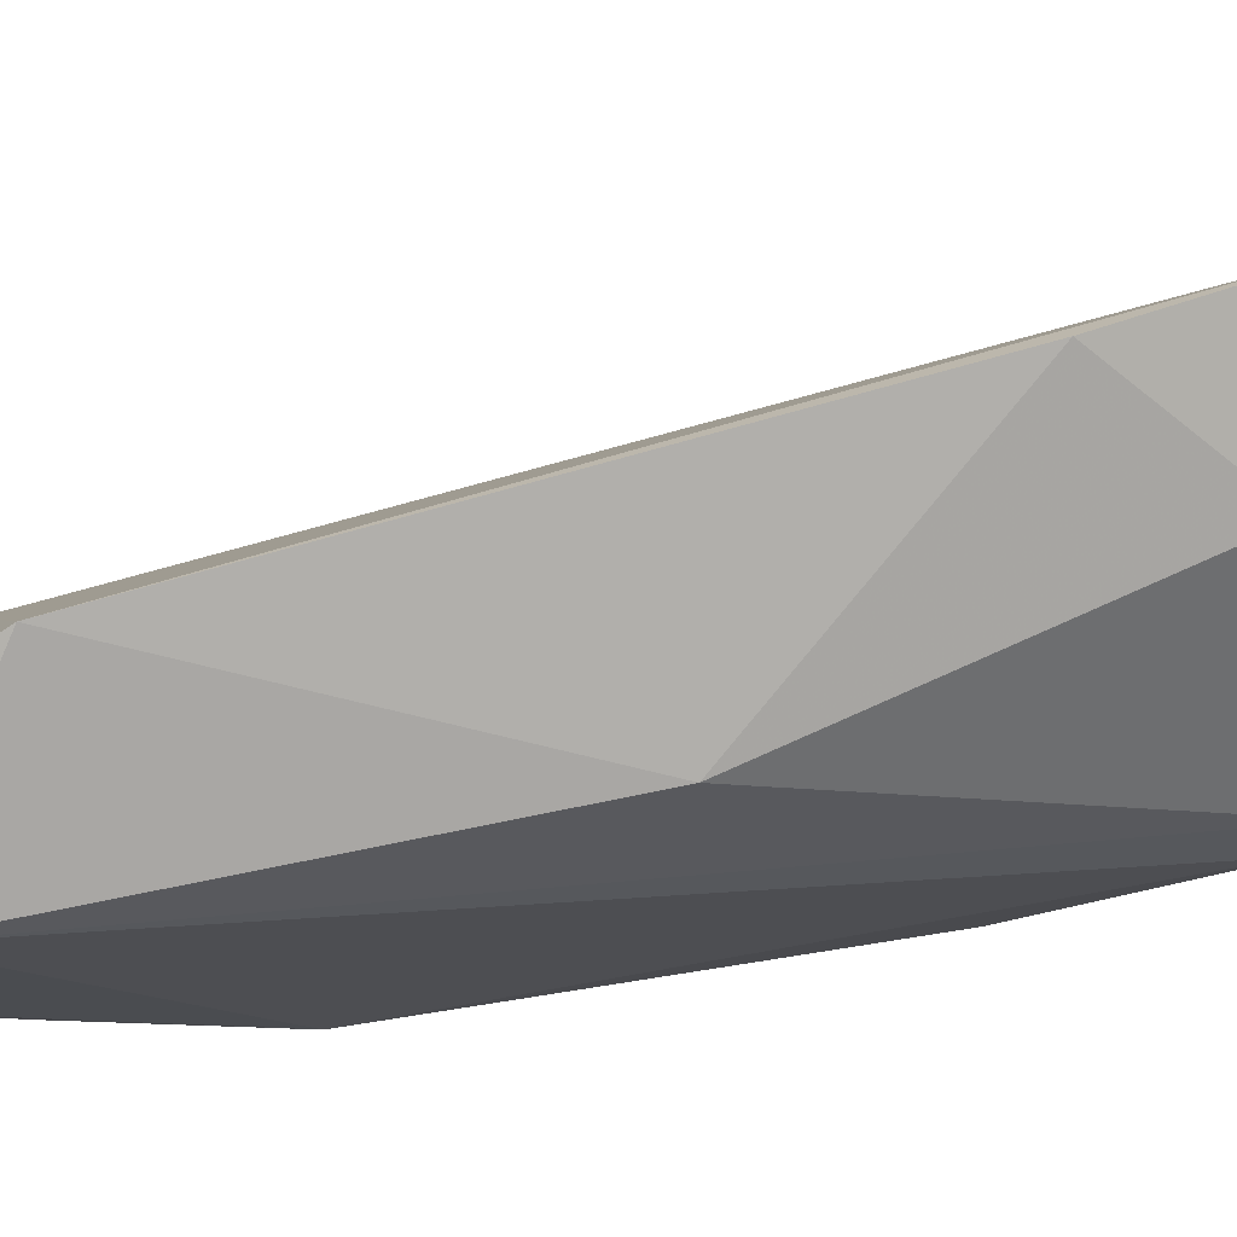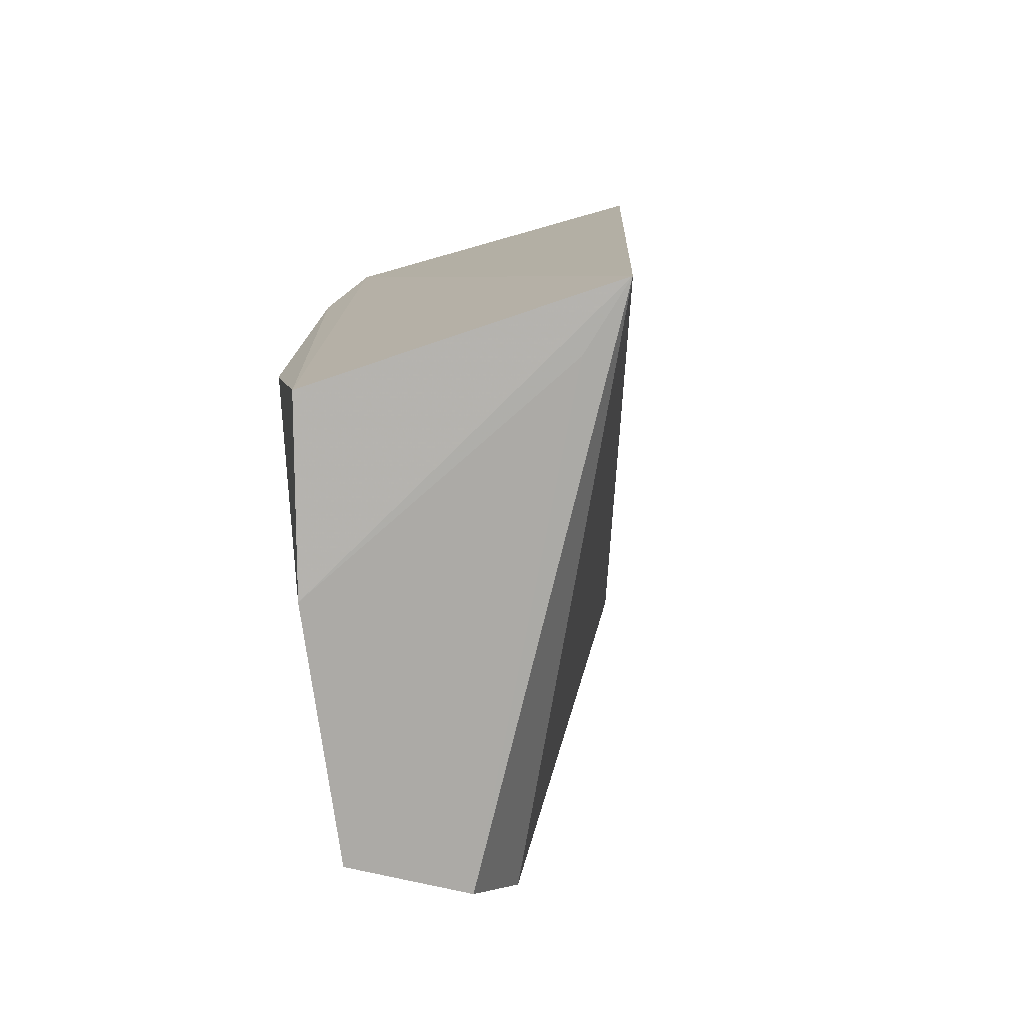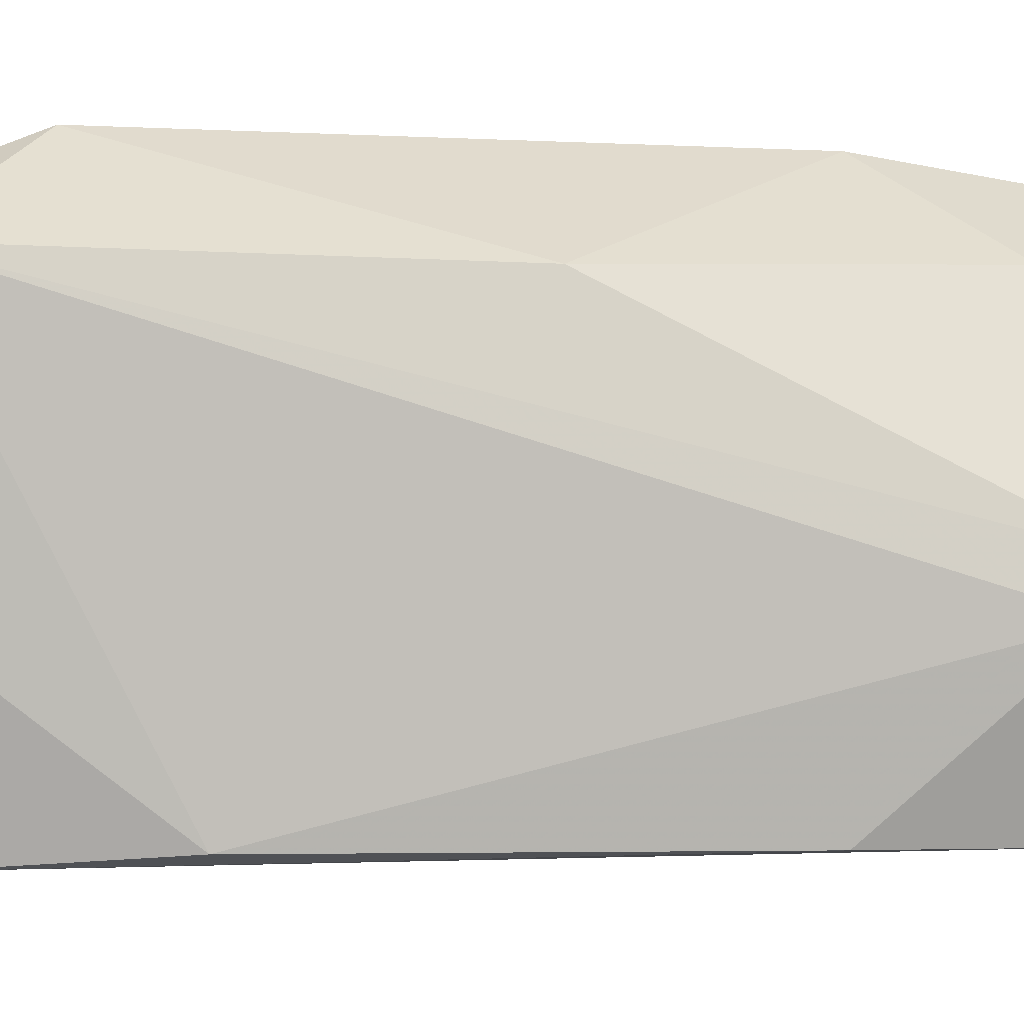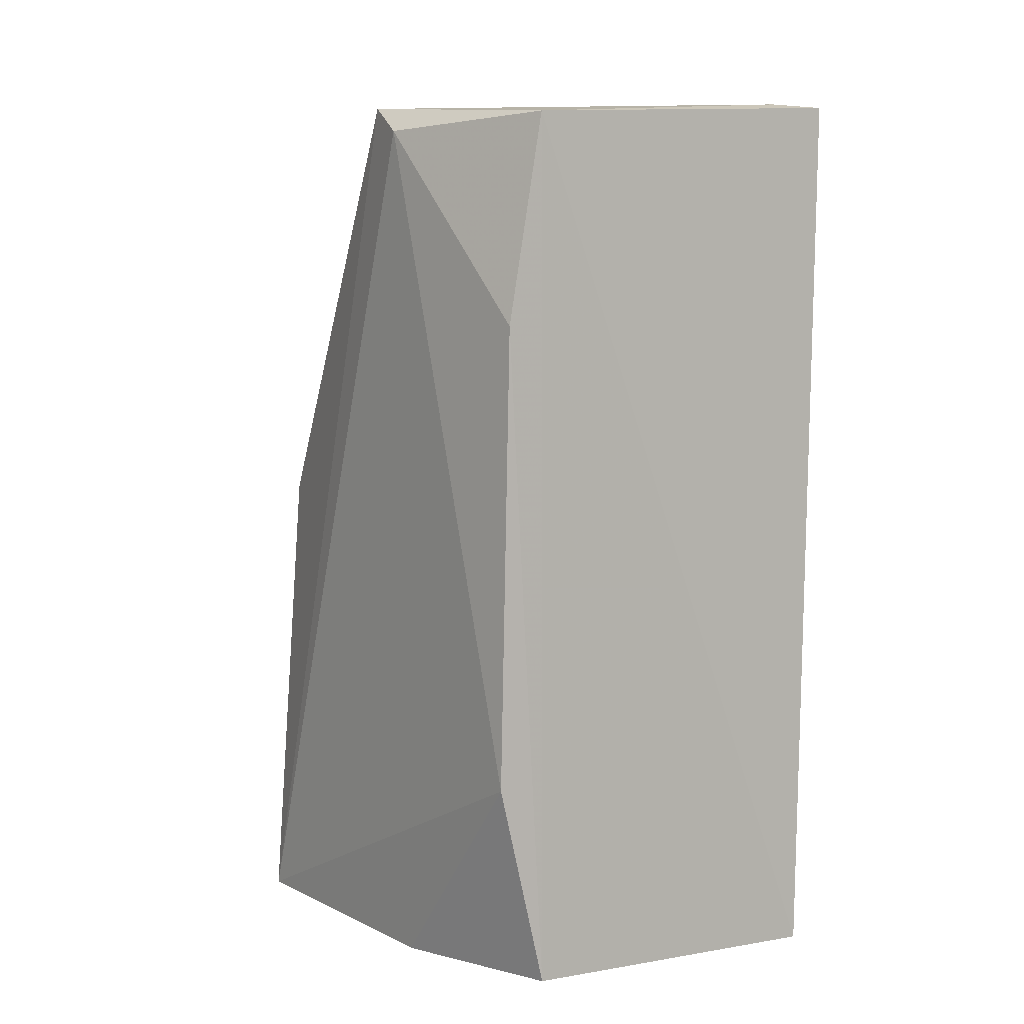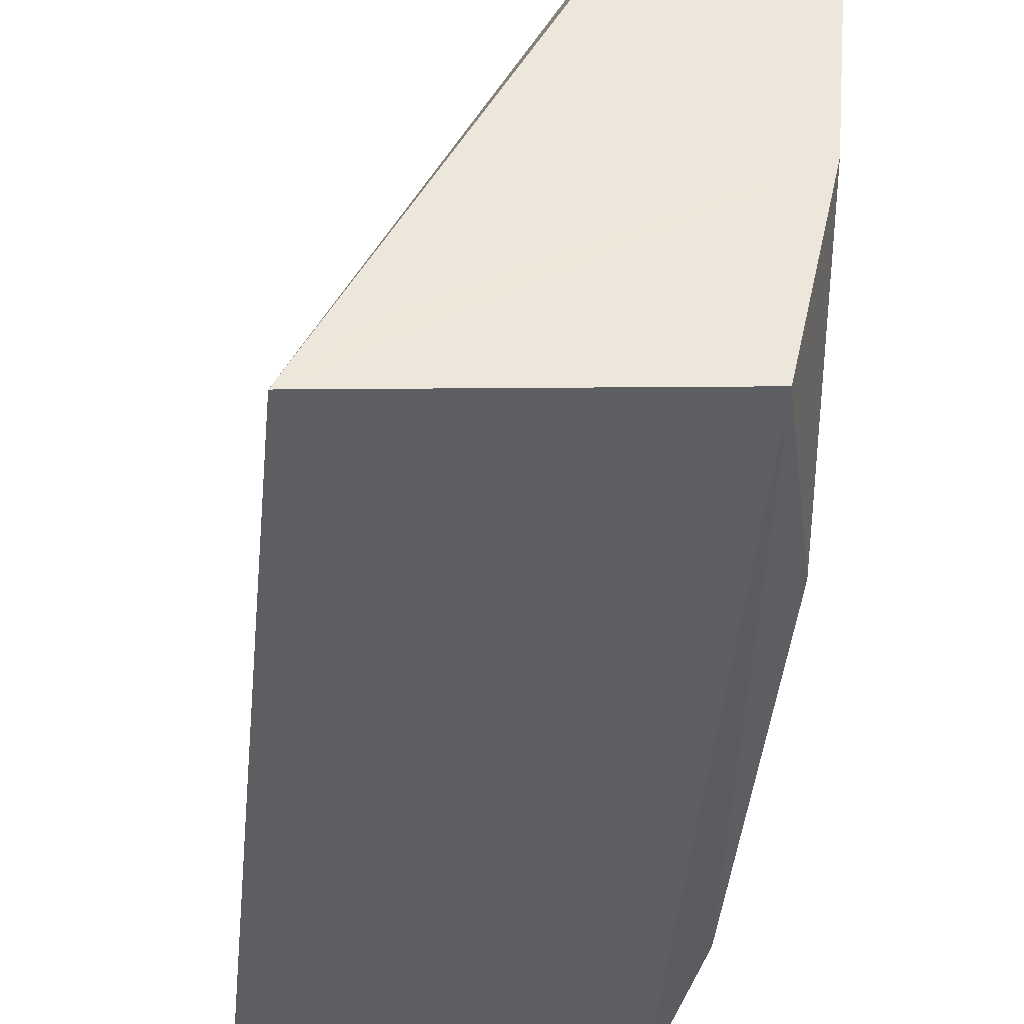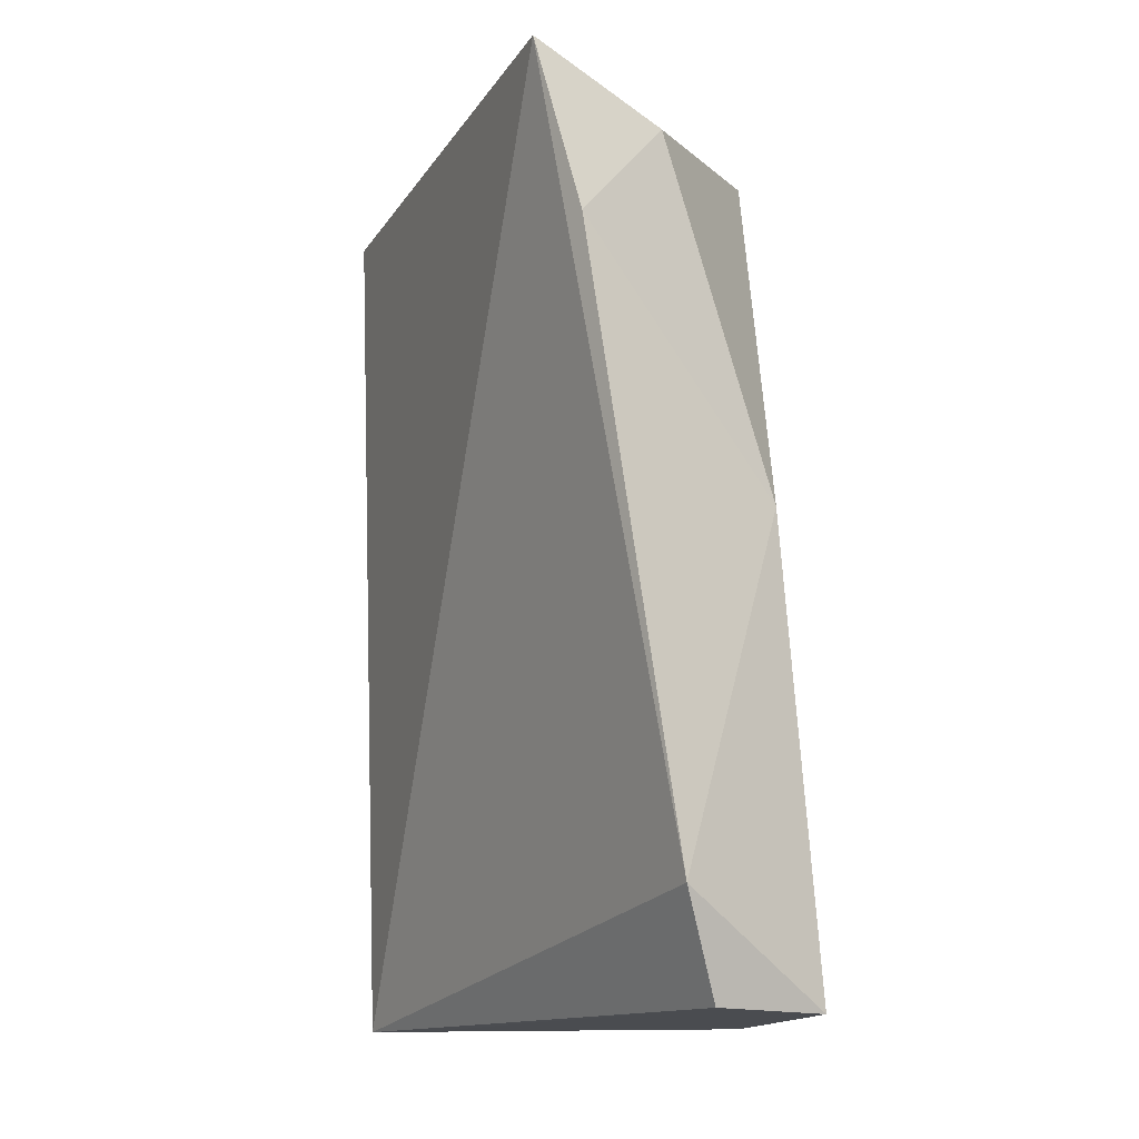
<metadata>
{"format":"obj","ext":"obj","renderer":"f3d","projection":"perspective","resolution":1024,"background":"white","views":[{"elev":69.7,"azim":81.8,"up":"+Z"},{"elev":-76.2,"azim":-167.1,"up":"+Y"},{"elev":0.4,"azim":84.9,"up":"+Z"},{"elev":9.6,"azim":145.1,"up":"+Y"},{"elev":-39.9,"azim":-3.8,"up":"+Z"},{"elev":-14.3,"azim":-8.0,"up":"+Y"}]}
</metadata>
<code>
v 0.03071 0.1158 0.04653
v 0.04289 0.07604 0.04331
v 0.04262 0.1143 0.03157
v 0.02485 0.1154 0.02329
v 0.02621 0.07612 0.02221
v 0.04225 0.1153 0.03352
v 0.03652 0.08063 0.04772
v 0.04009 0.07668 0.02368
v 0.04 0.115 0.02401
v 0.0268 0.1155 0.02427
v 0.04148 0.09685 0.04287
v 0.03797 0.07613 0.04572
v 0.04187 0.08568 0.02434
v 0.04188 0.07594 0.03191
v 0.03671 0.1134 0.04334
v 0.03261 0.1076 0.04759
v 0.0415 0.106 0.02419
v 0.02876 0.07606 0.02478
f 5 1 4
f 6 2 3
f 7 1 5
f 9 6 3
f 9 8 5
f 9 5 4
f 10 4 1
f 10 1 6
f 10 9 4
f 10 6 9
f 11 2 6
f 11 7 2
f 12 7 5
f 12 2 7
f 13 3 2
f 14 5 8
f 14 2 12
f 14 13 2
f 14 8 13
f 15 11 6
f 15 6 1
f 16 1 7
f 16 7 11
f 16 15 1
f 16 11 15
f 17 9 3
f 17 3 13
f 17 13 8
f 17 8 9
f 18 14 12
f 18 12 5
f 18 5 14

</code>
